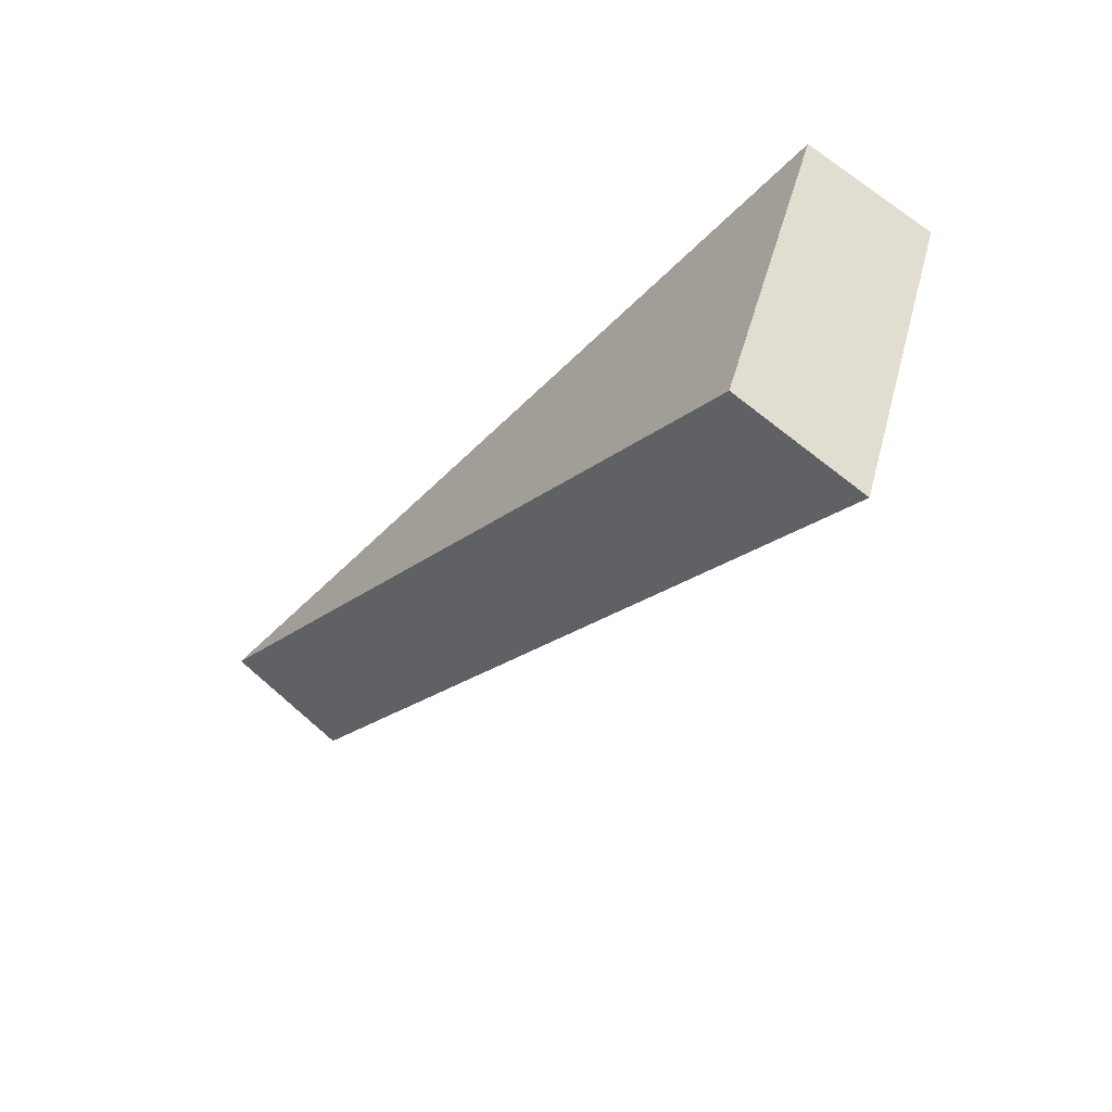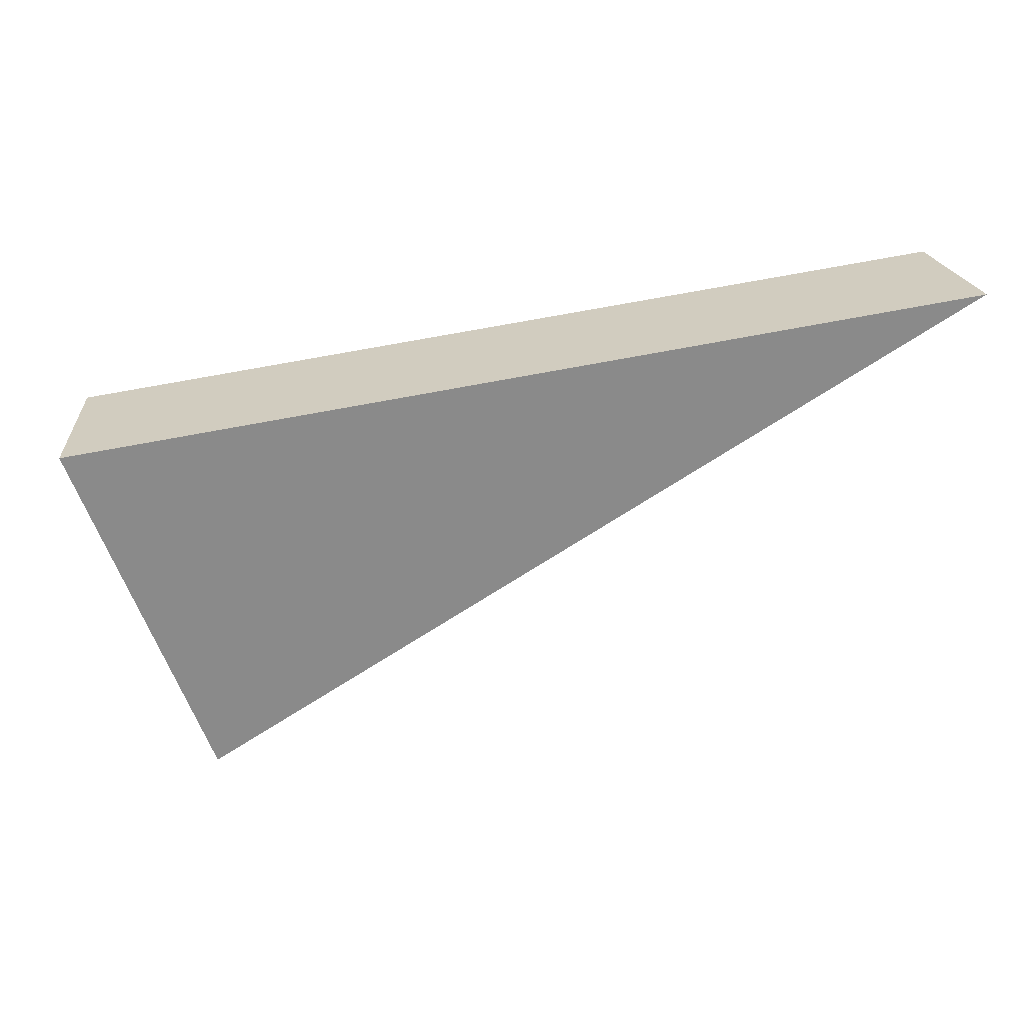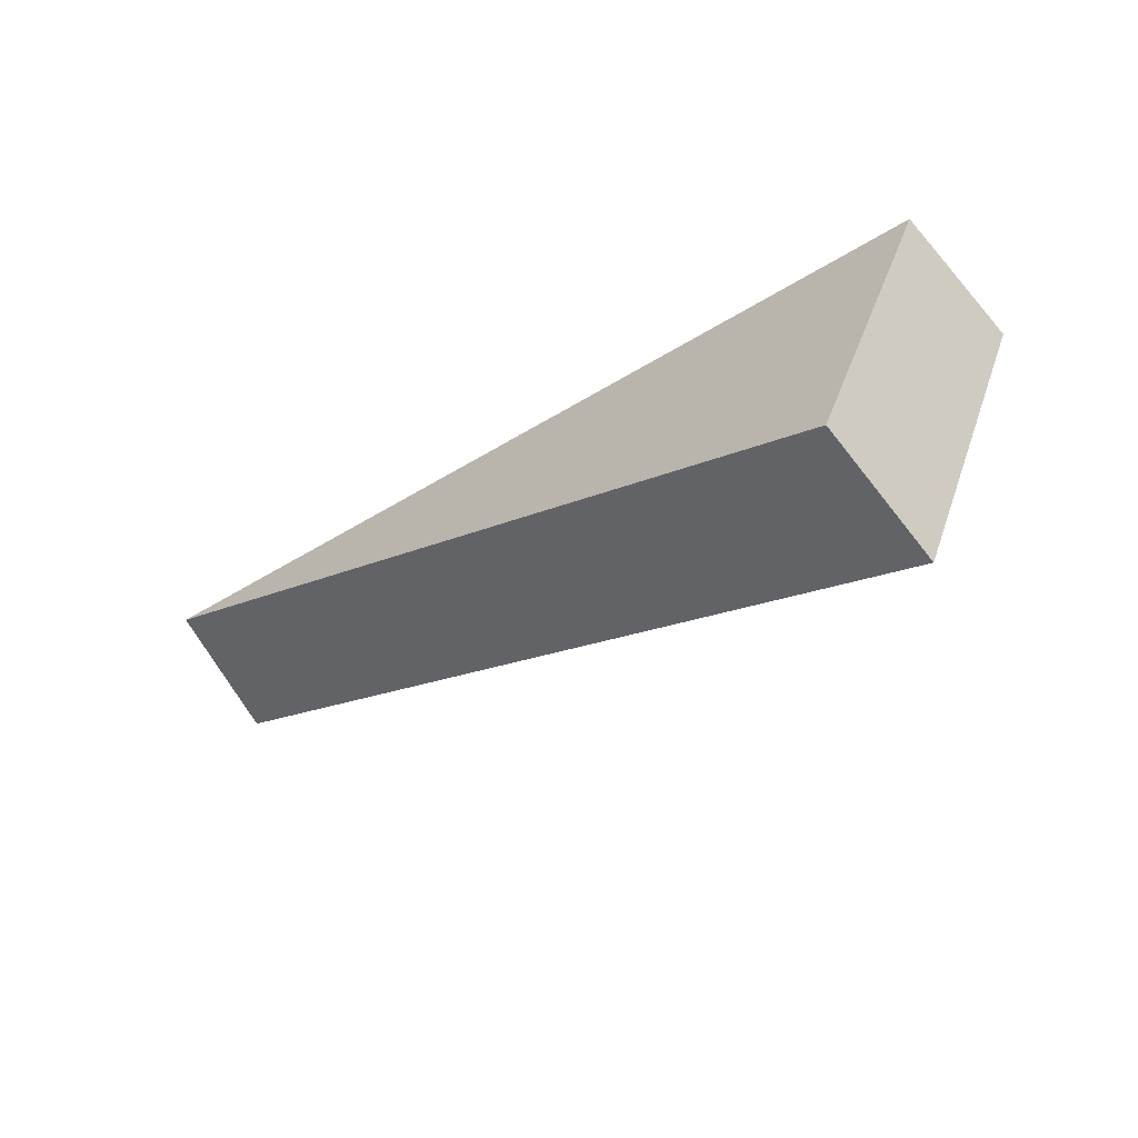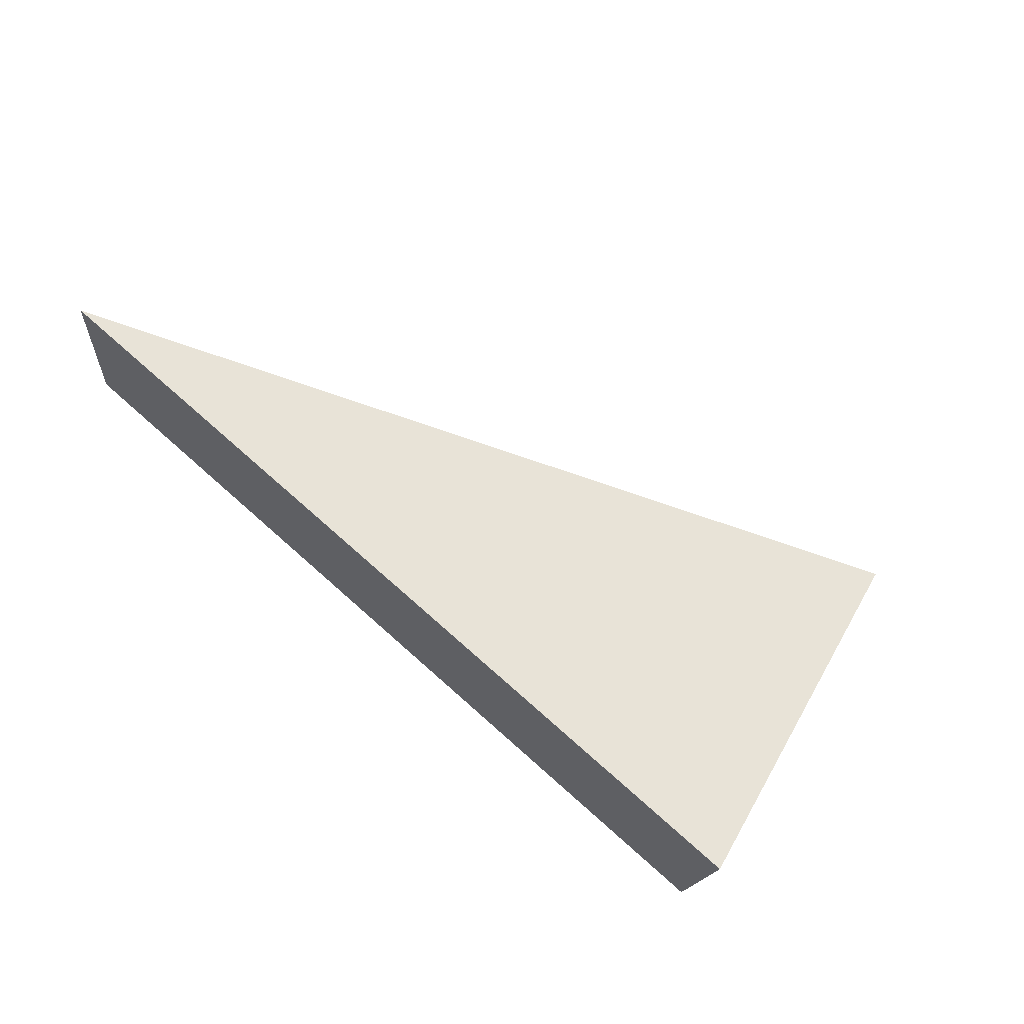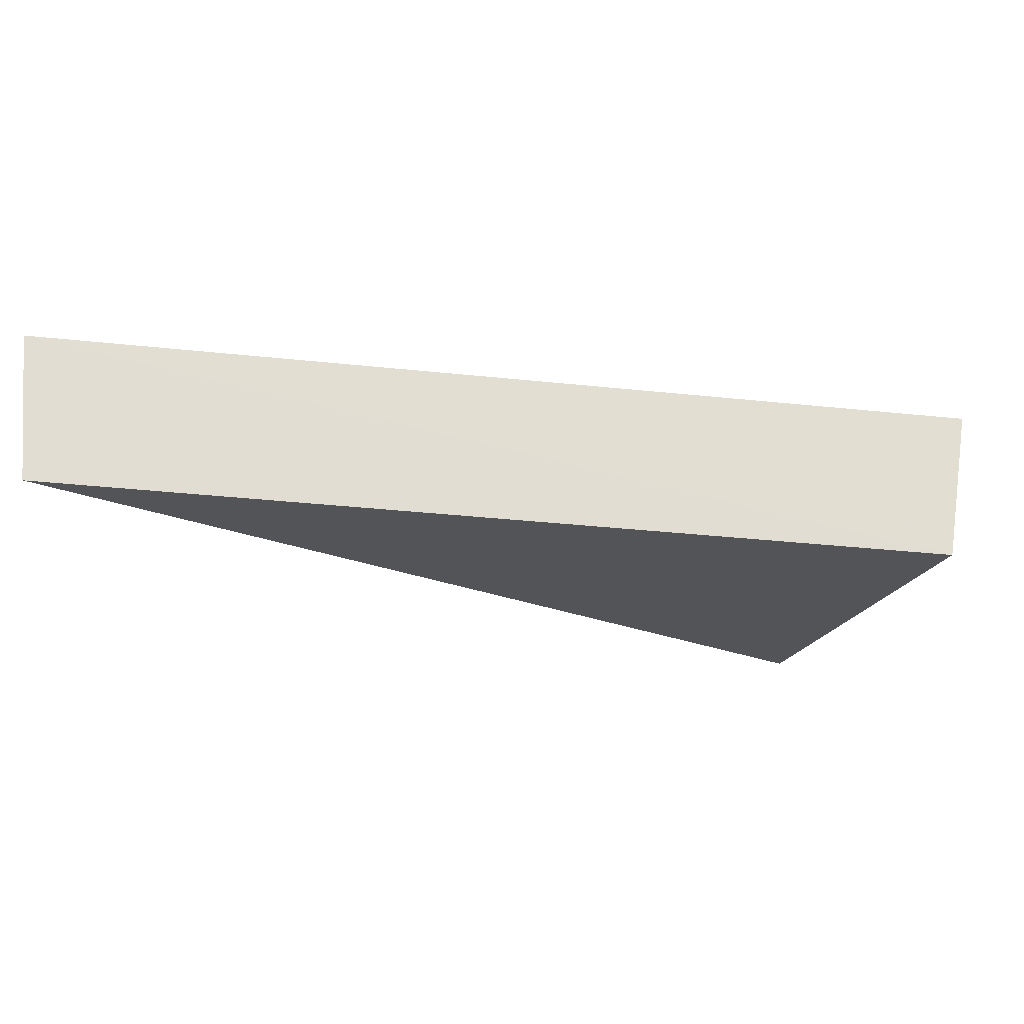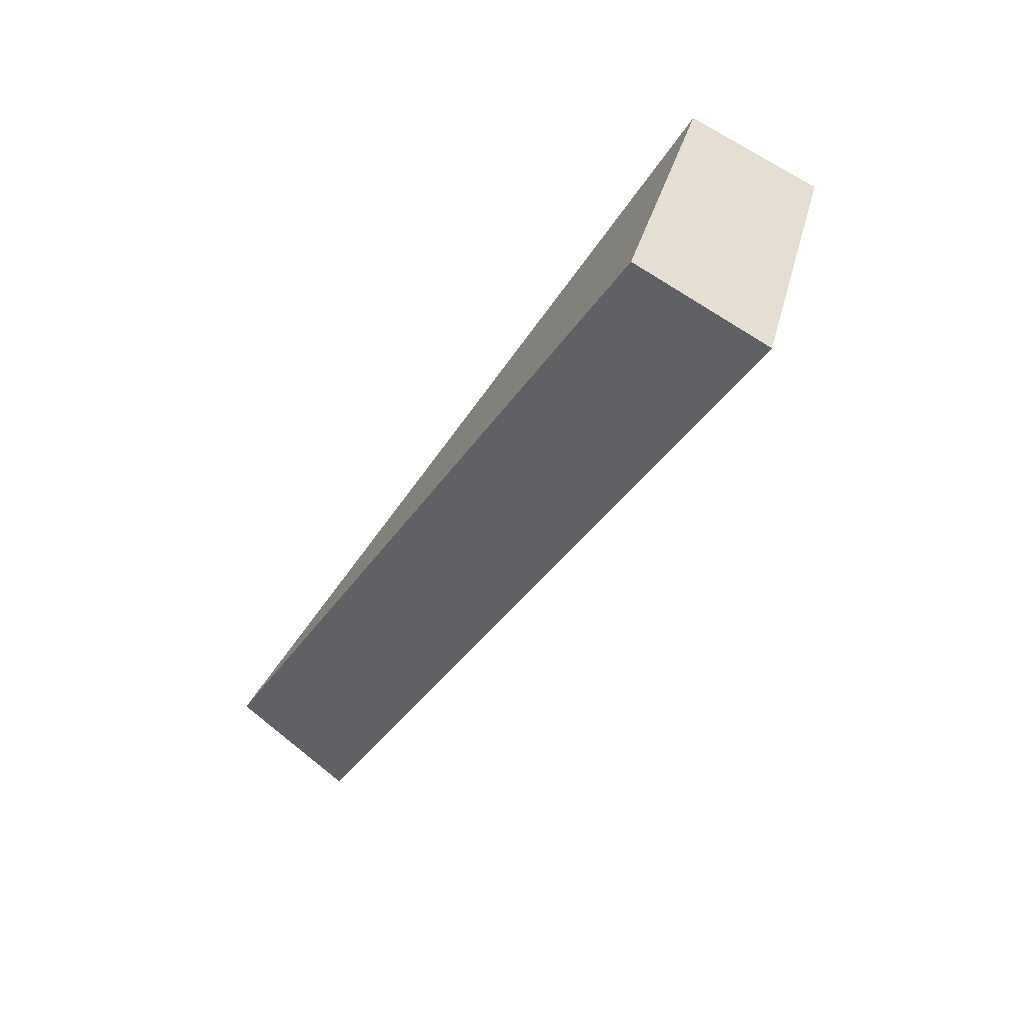
<metadata>
{"format":"obj","ext":"obj","renderer":"f3d","projection":"perspective","resolution":1024,"background":"white","views":[{"elev":-59.2,"azim":41.5,"up":"+Z"},{"elev":24.7,"azim":166.0,"up":"+Z"},{"elev":-62.6,"azim":27.4,"up":"+Z"},{"elev":60.4,"azim":49.4,"up":"+Y"},{"elev":69.4,"azim":-4.5,"up":"+Z"},{"elev":-73.0,"azim":47.9,"up":"+Z"}]}
</metadata>
<code>
v 2.052 0.1325 2.474
v 2.053 0.1325 2.478
v 2.042 0.1338 2.48
v 2.042 0.1356 2.48
v 2.042 0.1338 2.48
v 2.053 0.1325 2.478
v 2.054 0.1343 2.478
v 2.054 0.1343 2.478
v 2.053 0.1325 2.478
v 2.052 0.1325 2.474
v 2.052 0.1343 2.473
v 2.052 0.1343 2.473
v 2.052 0.1325 2.474
v 2.042 0.1338 2.48
v 2.042 0.1356 2.48
v 2.042 0.1356 2.48
v 2.054 0.1343 2.478
v 2.052 0.1343 2.473
f 1 2 3
f 4 5 6
f 4 6 7
f 8 9 10
f 8 10 11
f 12 13 14
f 12 14 15
f 16 17 18

</code>
